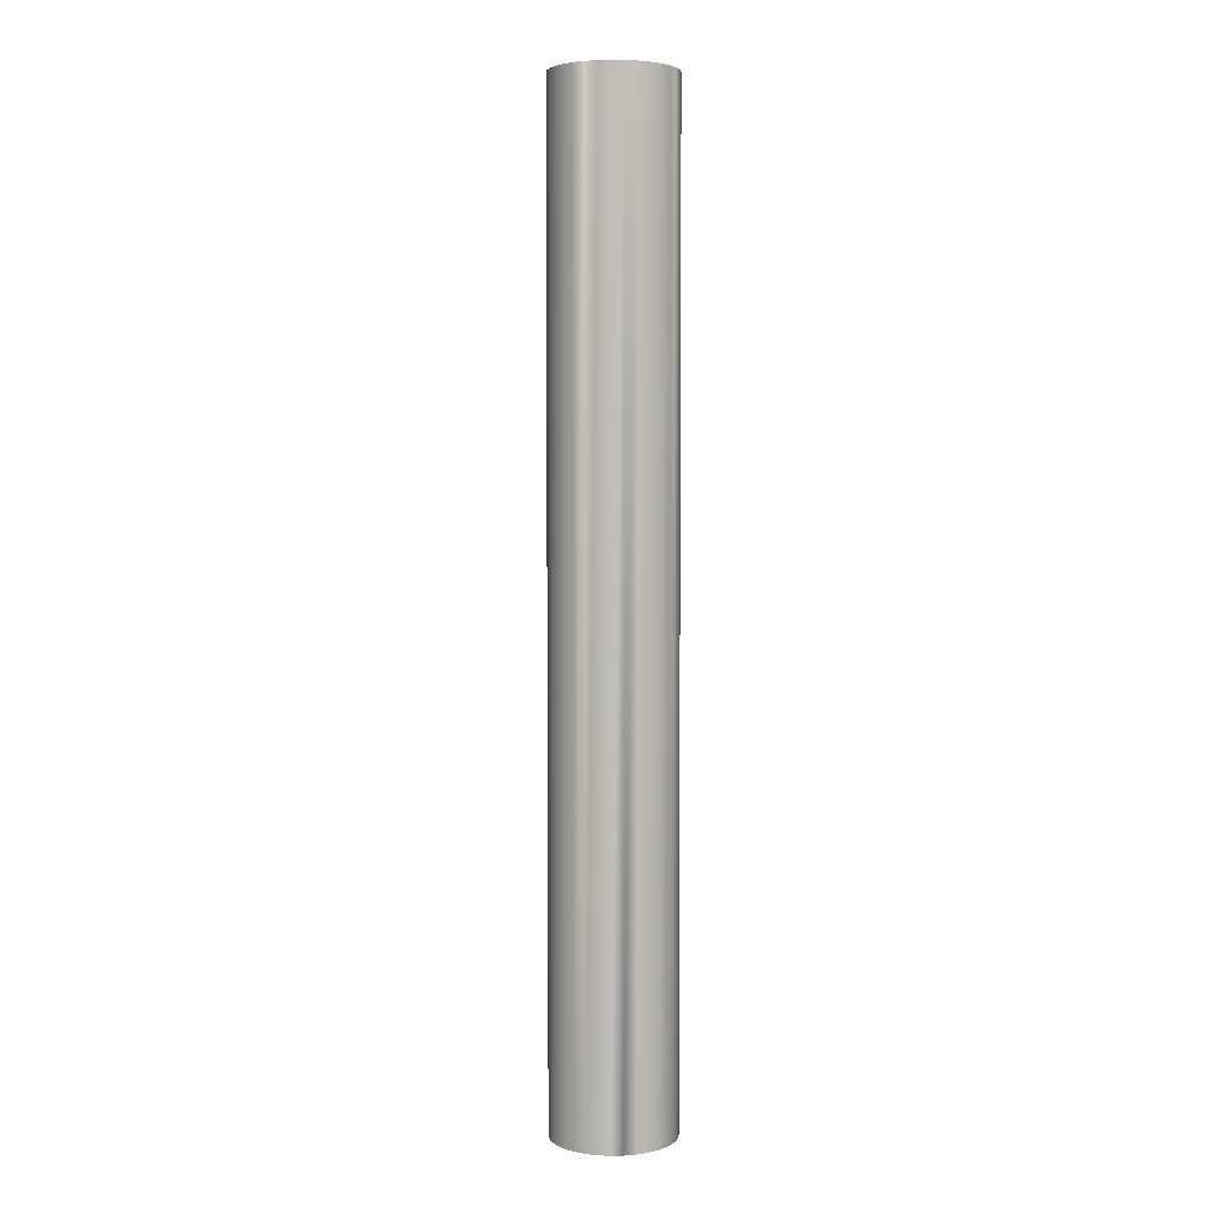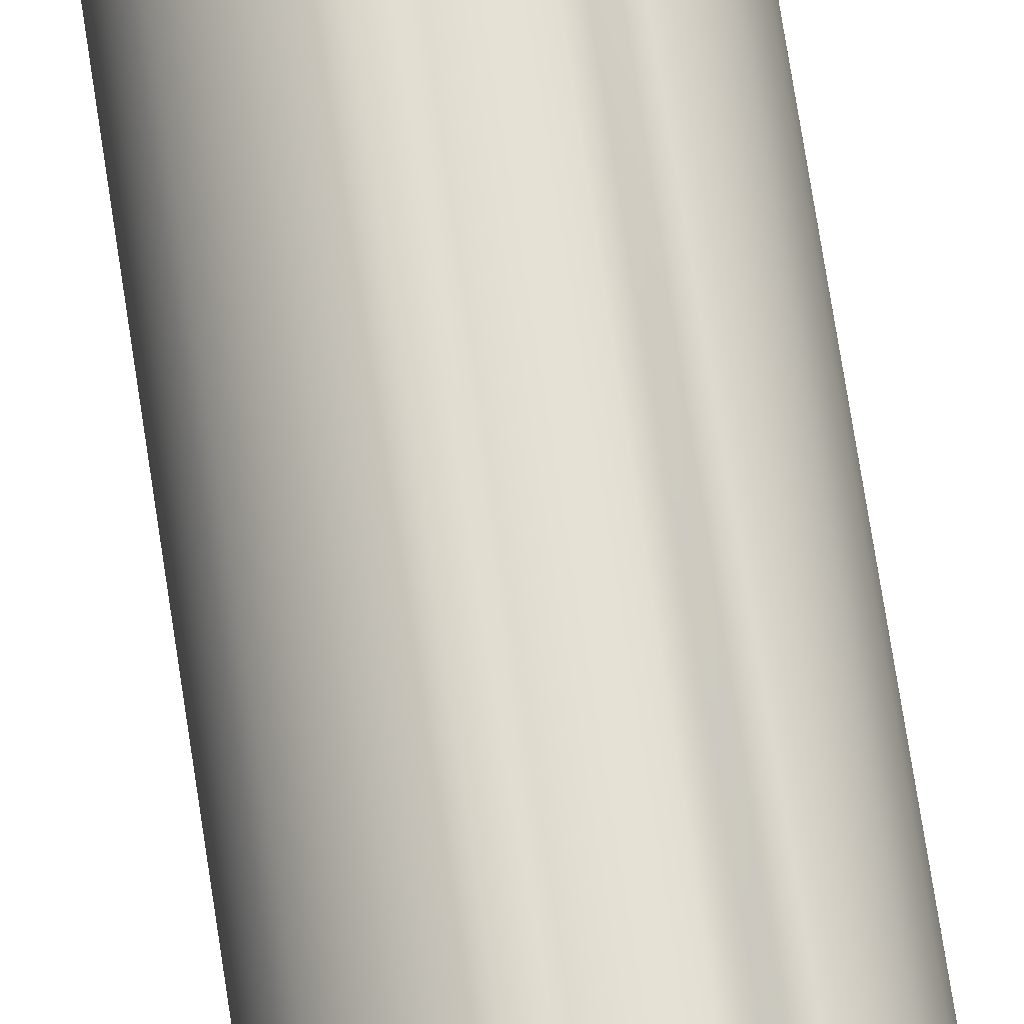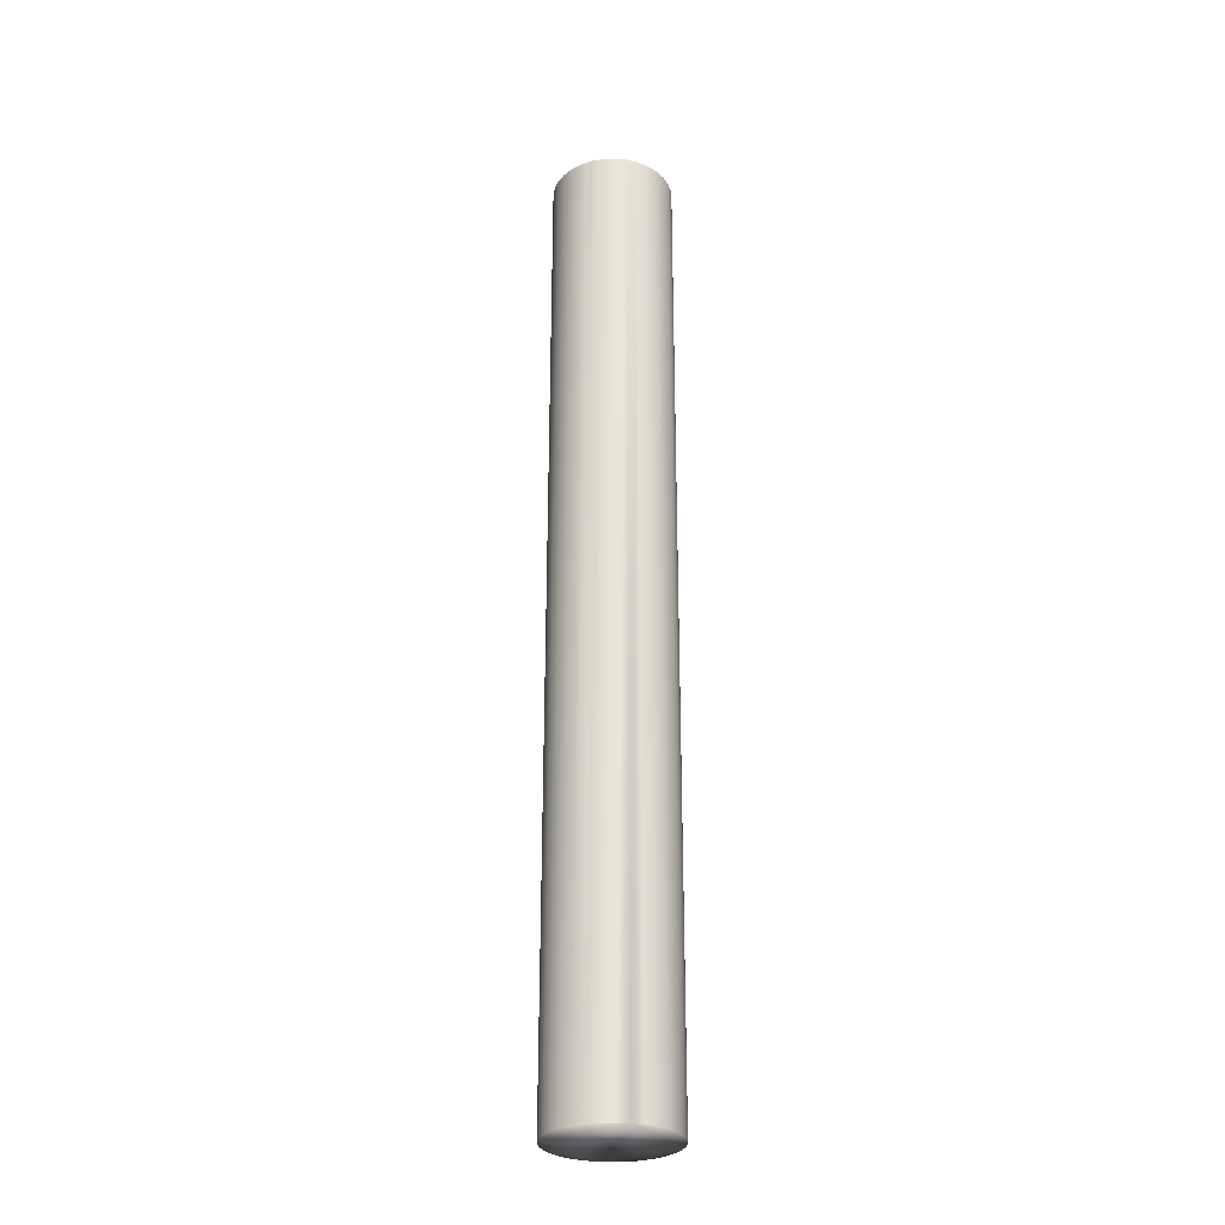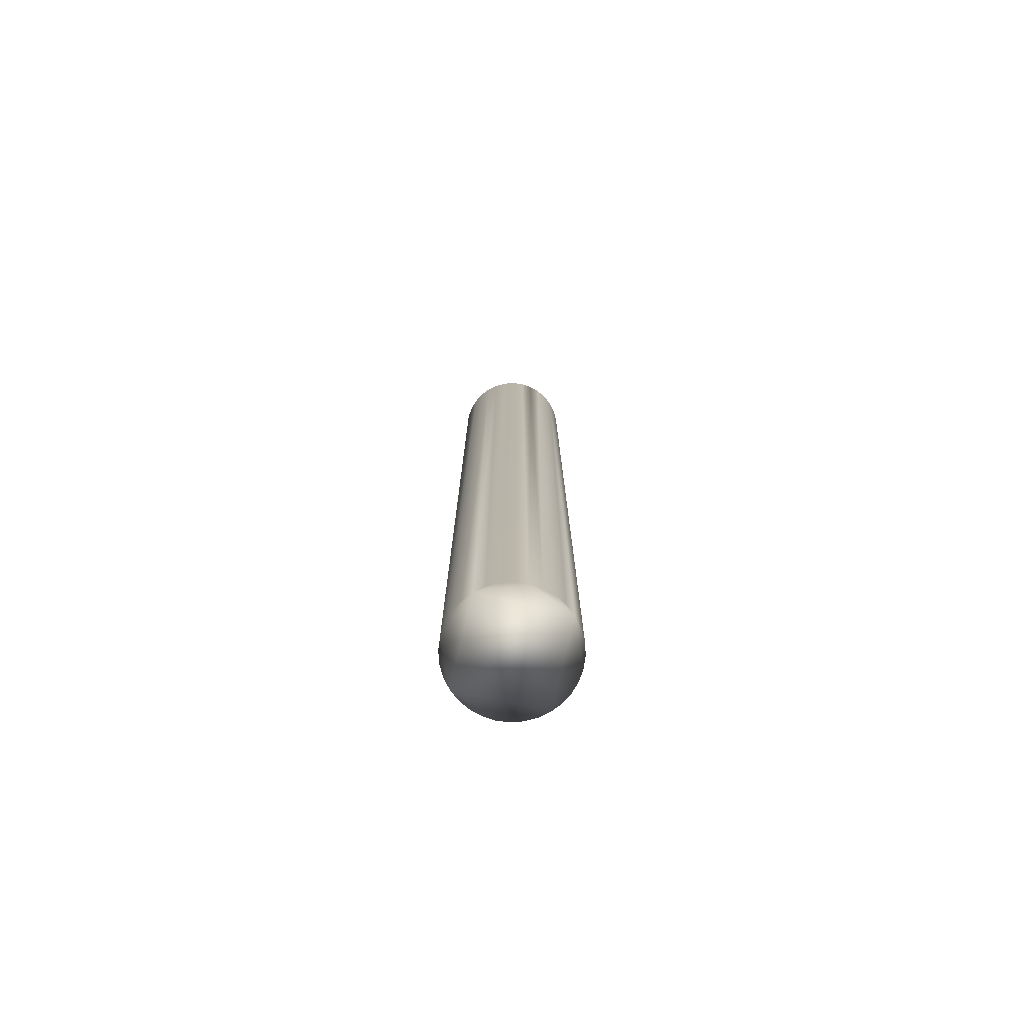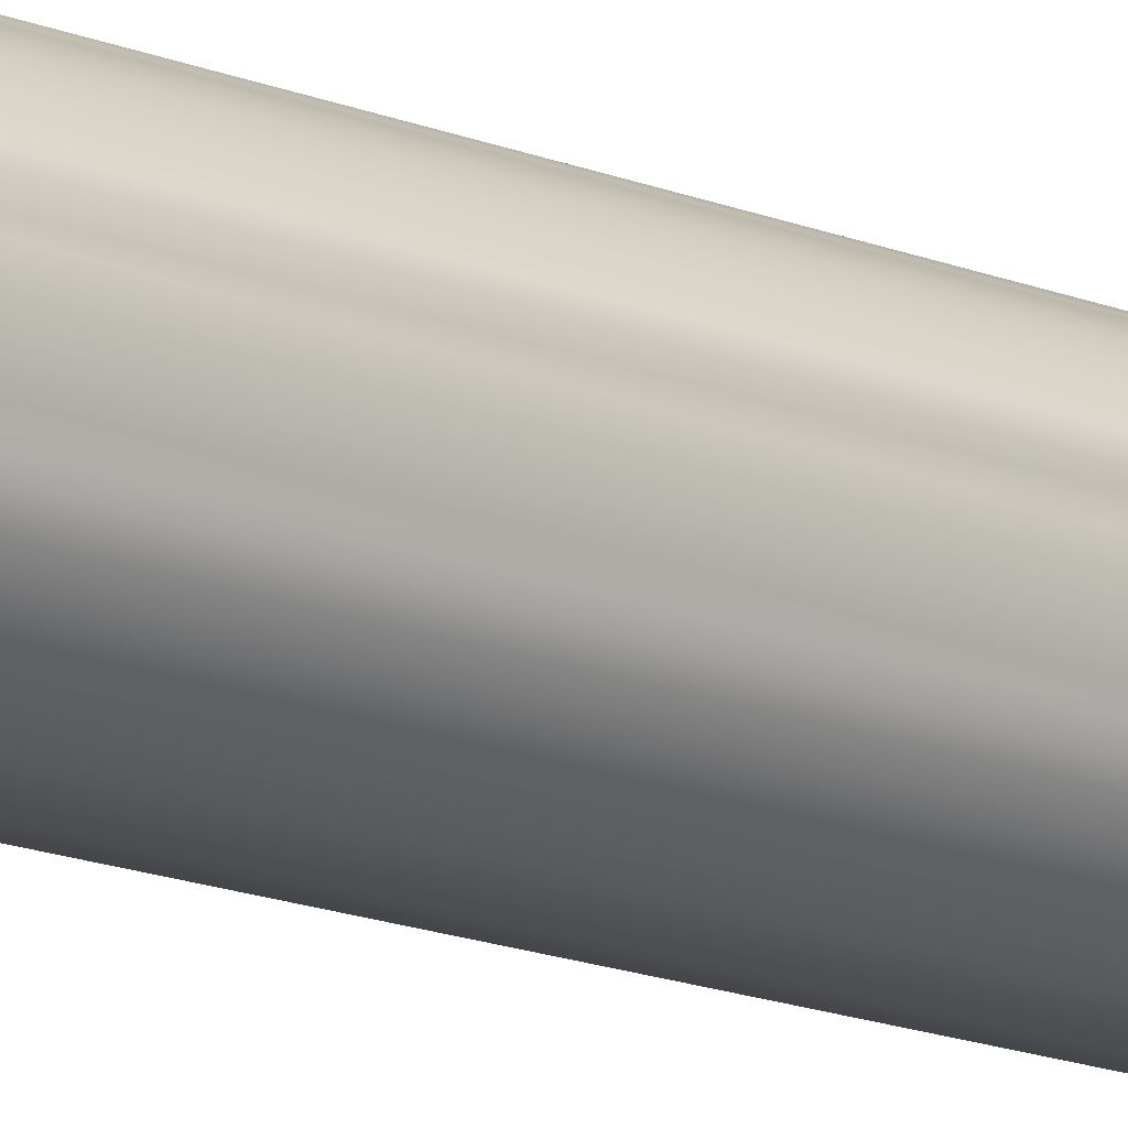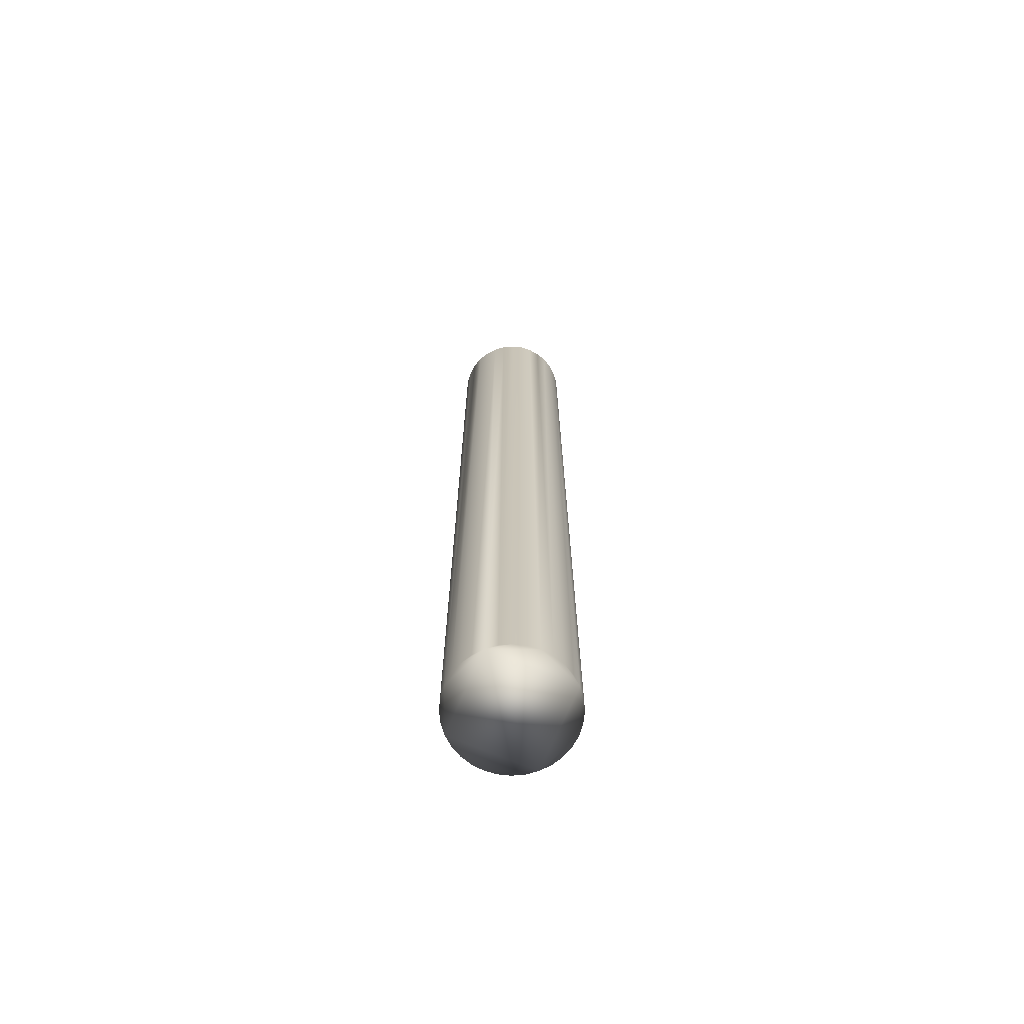
<metadata>
{"format":"obj","ext":"obj","renderer":"f3d","projection":"perspective","resolution":1024,"background":"white","views":[{"elev":4.3,"azim":2.2,"up":"+Y"},{"elev":66.8,"azim":171.6,"up":"+Z"},{"elev":-28.9,"azim":-2.1,"up":"+Y"},{"elev":-76.2,"azim":-46.9,"up":"+Y"},{"elev":-14.6,"azim":-132.8,"up":"+Z"},{"elev":-70.1,"azim":33.1,"up":"+Y"}]}
</metadata>
<code>
v  0 0.4 -1.08
v  0.009755 -0.4 -1.079
v  0 -0.4 -1.08
v  0.009755 0.4 -1.079
v  0.01913 -0.4 -1.076
v  0.01913 0.4 -1.076
v  0.02778 -0.4 -1.072
v  0.02778 0.4 -1.072
v  0.03536 -0.4 -1.065
v  0.03536 0.4 -1.065
v  0.04157 -0.4 -1.058
v  0.04157 0.4 -1.058
v  0.04619 -0.4 -1.049
v  0.04619 0.4 -1.049
v  0.04904 -0.4 -1.04
v  0.04904 0.4 -1.04
v  0.05 -0.4 -1.03
v  0.05 0.4 -1.03
v  0.04904 -0.4 -1.02
v  0.04904 0.4 -1.02
v  0.04619 -0.4 -1.011
v  0.04619 0.4 -1.011
v  0.04157 -0.4 -1.002
v  0.04157 0.4 -1.002
v  0.03536 -0.4 -0.9946
v  0.03536 0.4 -0.9946
v  0.02778 -0.4 -0.9884
v  0.02778 0.4 -0.9884
v  0.01913 -0.4 -0.9838
v  0.01913 0.4 -0.9838
v  0.009755 -0.4 -0.981
v  0.009755 0.4 -0.981
v  0 -0.4 -0.98
v  0 0.4 -0.98
v  -0.009755 -0.4 -0.981
v  -0.009755 0.4 -0.981
v  -0.01913 -0.4 -0.9838
v  -0.01913 0.4 -0.9838
v  -0.02778 -0.4 -0.9884
v  -0.02778 0.4 -0.9884
v  -0.03536 -0.4 -0.9946
v  -0.03536 0.4 -0.9946
v  -0.04157 -0.4 -1.002
v  -0.04157 0.4 -1.002
v  -0.04619 -0.4 -1.011
v  -0.04619 0.4 -1.011
v  -0.04904 -0.4 -1.02
v  -0.04904 0.4 -1.02
v  -0.05 -0.4 -1.03
v  -0.05 0.4 -1.03
v  -0.04904 -0.4 -1.04
v  -0.04904 0.4 -1.04
v  -0.04619 -0.4 -1.049
v  -0.04619 0.4 -1.049
v  -0.04157 -0.4 -1.058
v  -0.04157 0.4 -1.058
v  -0.03536 -0.4 -1.065
v  -0.03536 0.4 -1.065
v  -0.02778 -0.4 -1.072
v  -0.02778 0.4 -1.072
v  -0.01913 -0.4 -1.076
v  -0.01913 0.4 -1.076
v  -0.009755 -0.4 -1.079
v  -0.009755 0.4 -1.079
g Cylinder.003
f 1 2 3
f 4 5 2
f 6 7 5
f 8 9 7
f 10 11 9
f 12 13 11
f 14 15 13
f 16 17 15
f 18 19 17
f 20 21 19
f 22 23 21
f 24 25 23
f 26 27 25
f 28 29 27
f 30 31 29
f 32 33 31
f 34 35 33
f 36 37 35
f 38 39 37
f 40 41 39
f 42 43 41
f 44 45 43
f 46 47 45
f 48 49 47
f 50 51 49
f 52 53 51
f 54 55 53
f 56 57 55
f 58 59 57
f 60 61 59
f 38 22 6
f 62 63 61
f 64 3 63
f 31 47 63
f 1 4 2
f 4 6 5
f 6 8 7
f 8 10 9
f 10 12 11
f 12 14 13
f 14 16 15
f 16 18 17
f 18 20 19
f 20 22 21
f 22 24 23
f 24 26 25
f 26 28 27
f 28 30 29
f 30 32 31
f 32 34 33
f 34 36 35
f 36 38 37
f 38 40 39
f 40 42 41
f 42 44 43
f 44 46 45
f 46 48 47
f 48 50 49
f 50 52 51
f 52 54 53
f 54 56 55
f 56 58 57
f 58 60 59
f 60 62 61
f 6 4 1
f 1 64 62
f 62 60 58
f 58 56 54
f 54 52 50
f 50 48 46
f 46 44 42
f 42 40 38
f 38 36 34
f 34 32 30
f 30 28 26
f 26 24 22
f 22 20 18
f 18 16 14
f 14 12 10
f 10 8 6
f 6 1 62
f 62 58 54
f 54 50 46
f 46 42 38
f 38 34 30
f 30 26 22
f 22 18 14
f 14 10 6
f 6 62 54
f 54 46 38
f 38 30 22
f 22 14 6
f 6 54 38
f 62 64 63
f 64 1 3
f 63 3 2
f 2 5 7
f 7 9 11
f 11 13 15
f 15 17 19
f 19 21 23
f 23 25 27
f 27 29 31
f 31 33 35
f 35 37 39
f 39 41 43
f 43 45 47
f 47 49 51
f 51 53 55
f 55 57 59
f 59 61 63
f 63 2 7
f 7 11 15
f 15 19 23
f 23 27 31
f 31 35 39
f 39 43 47
f 47 51 55
f 55 59 63
f 63 7 15
f 15 23 31
f 31 39 47
f 47 55 63
f 63 15 31

</code>
